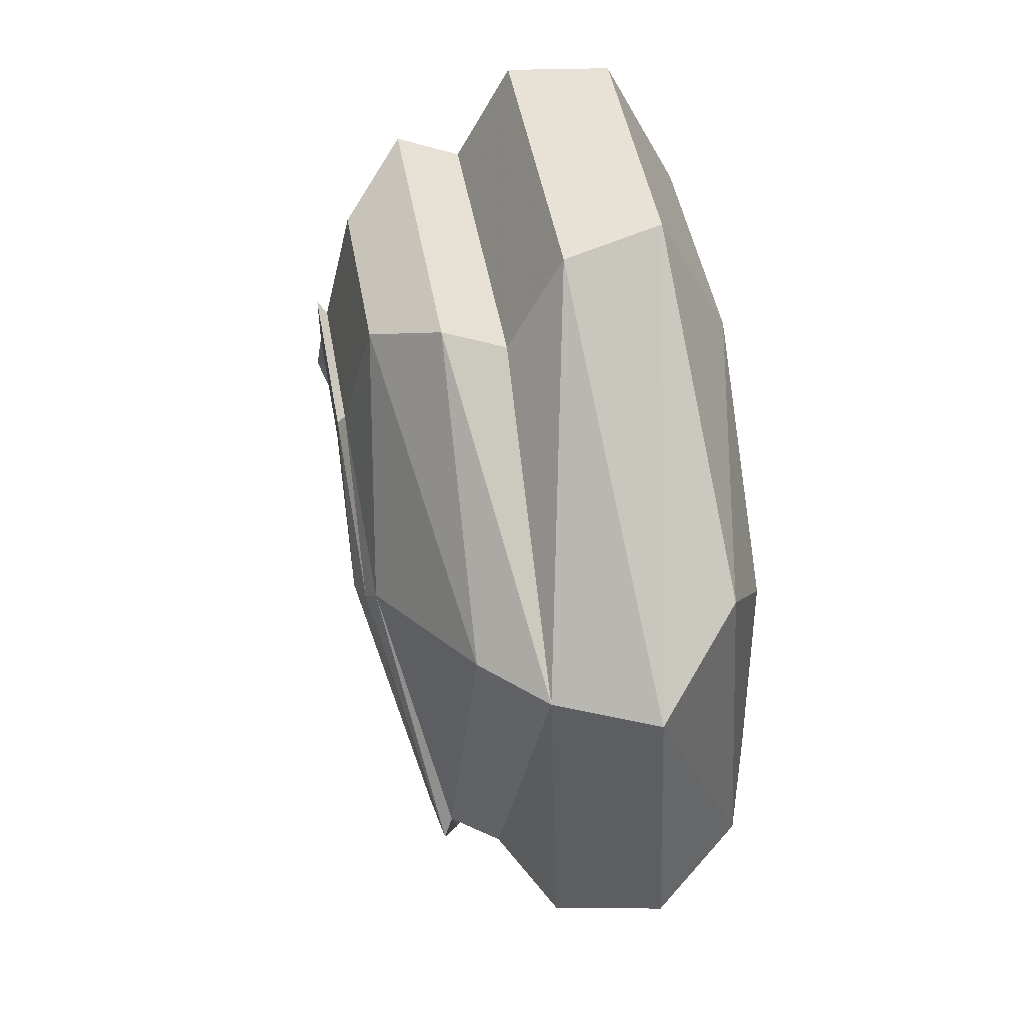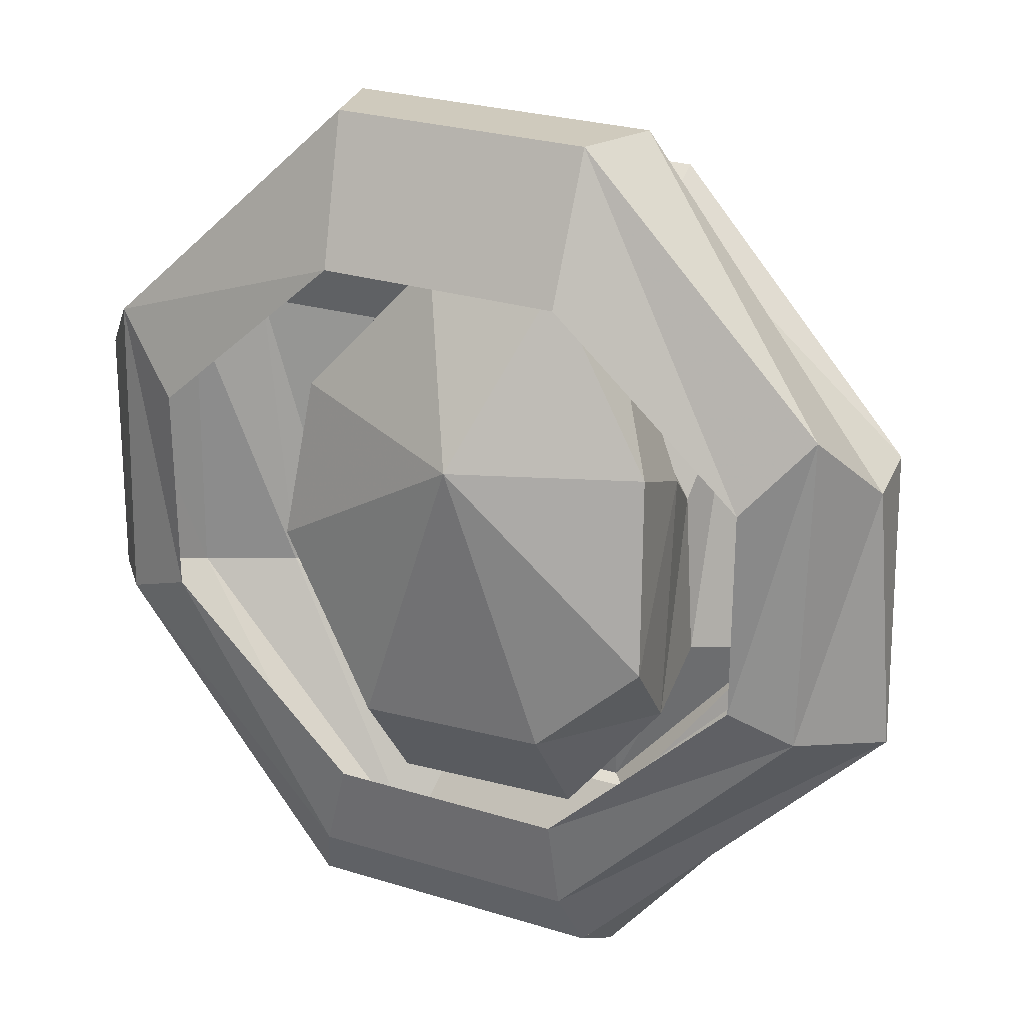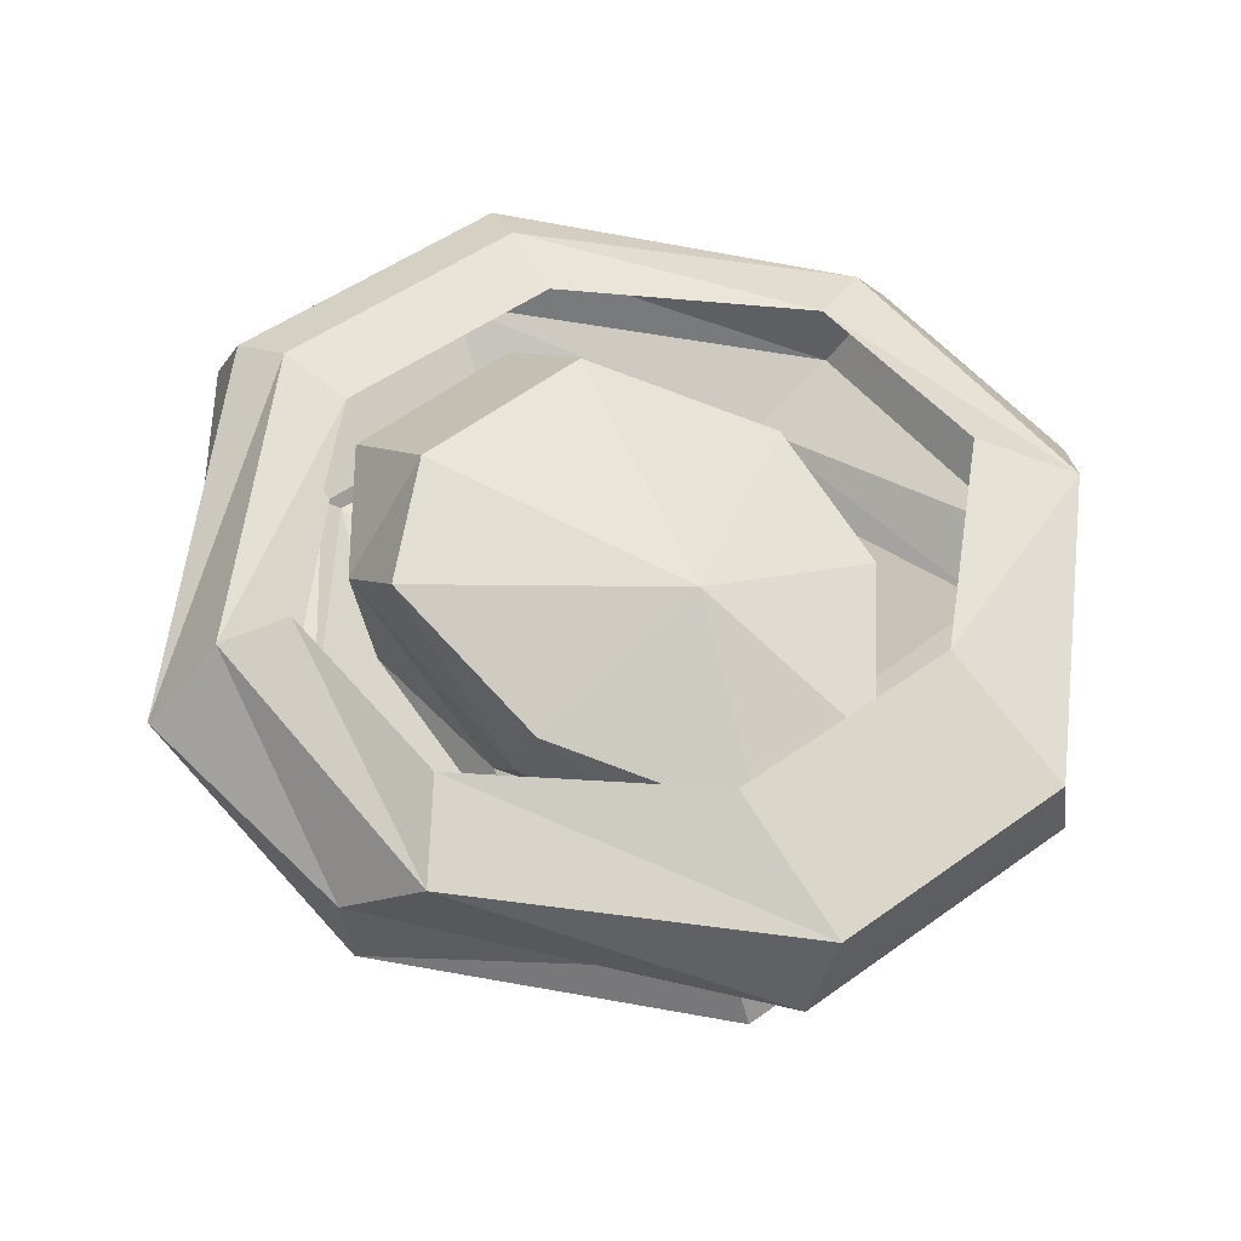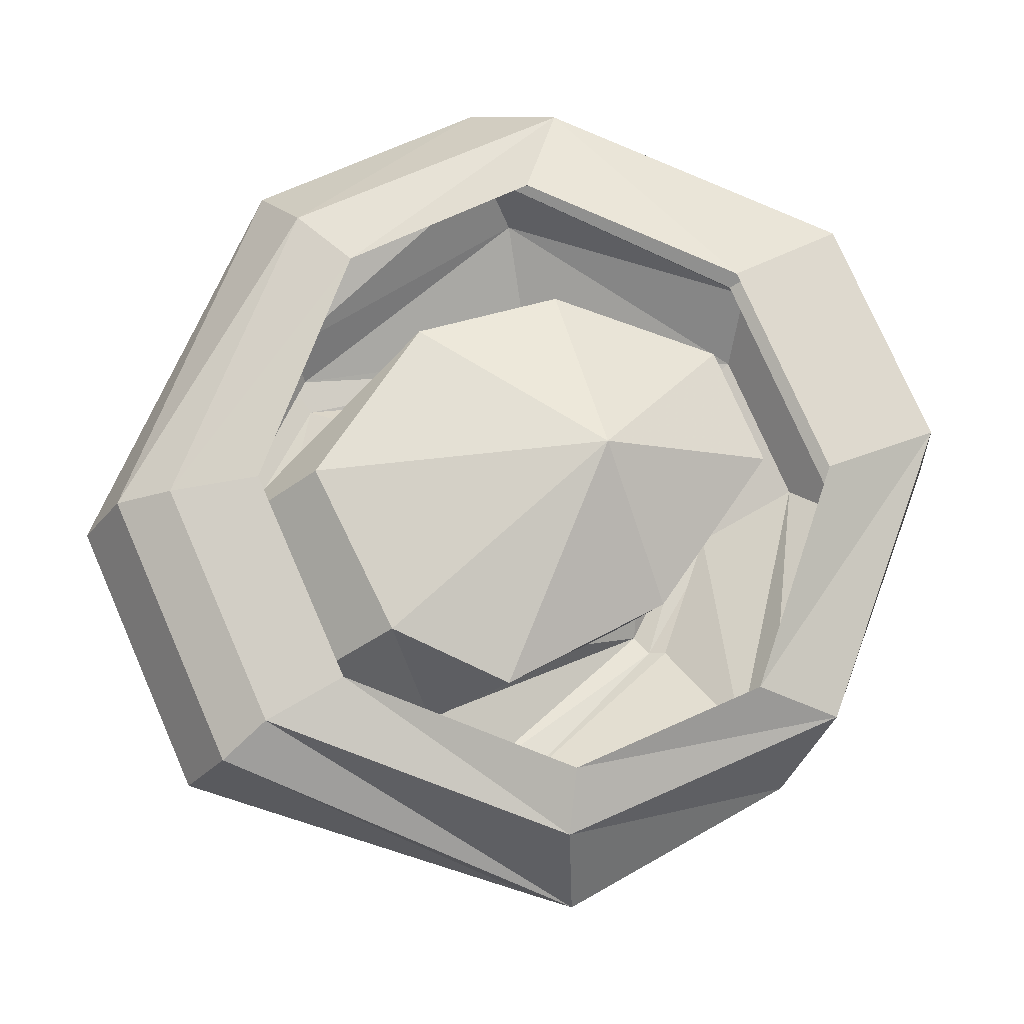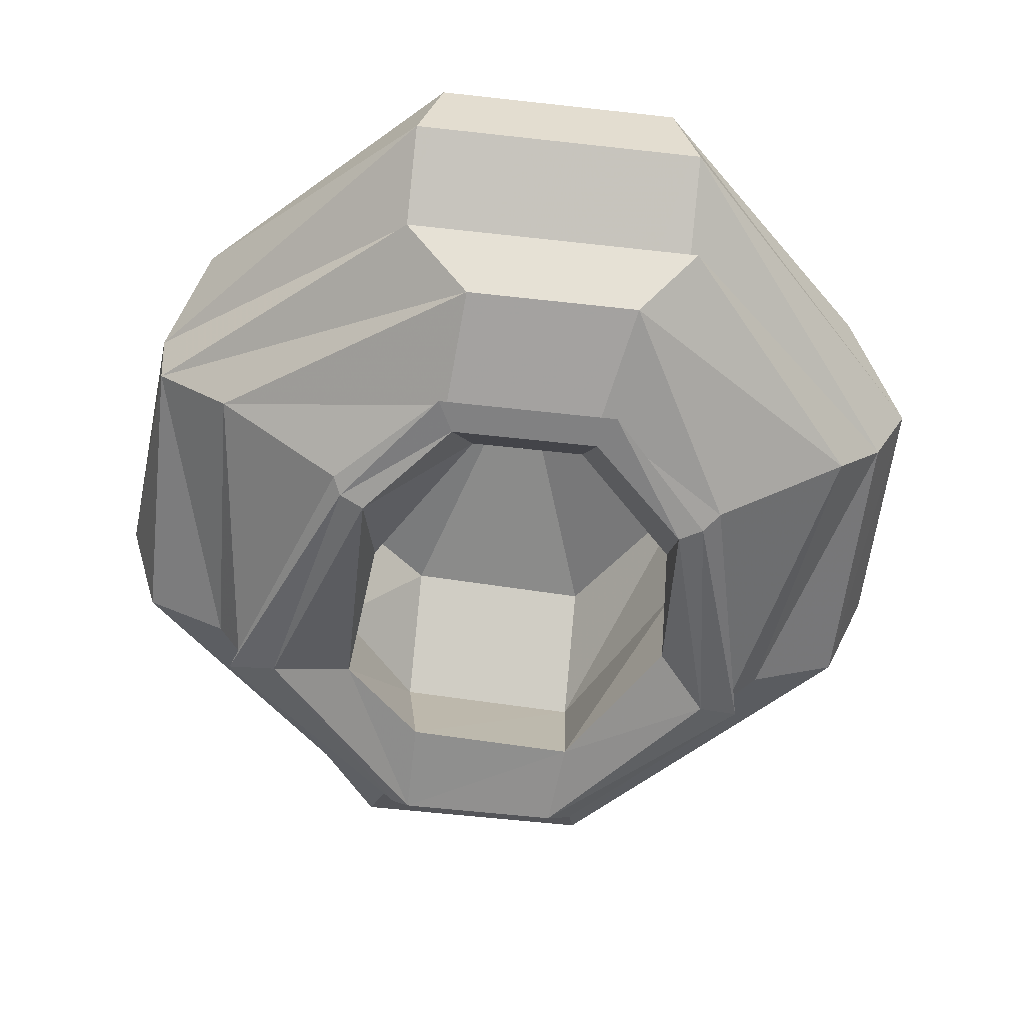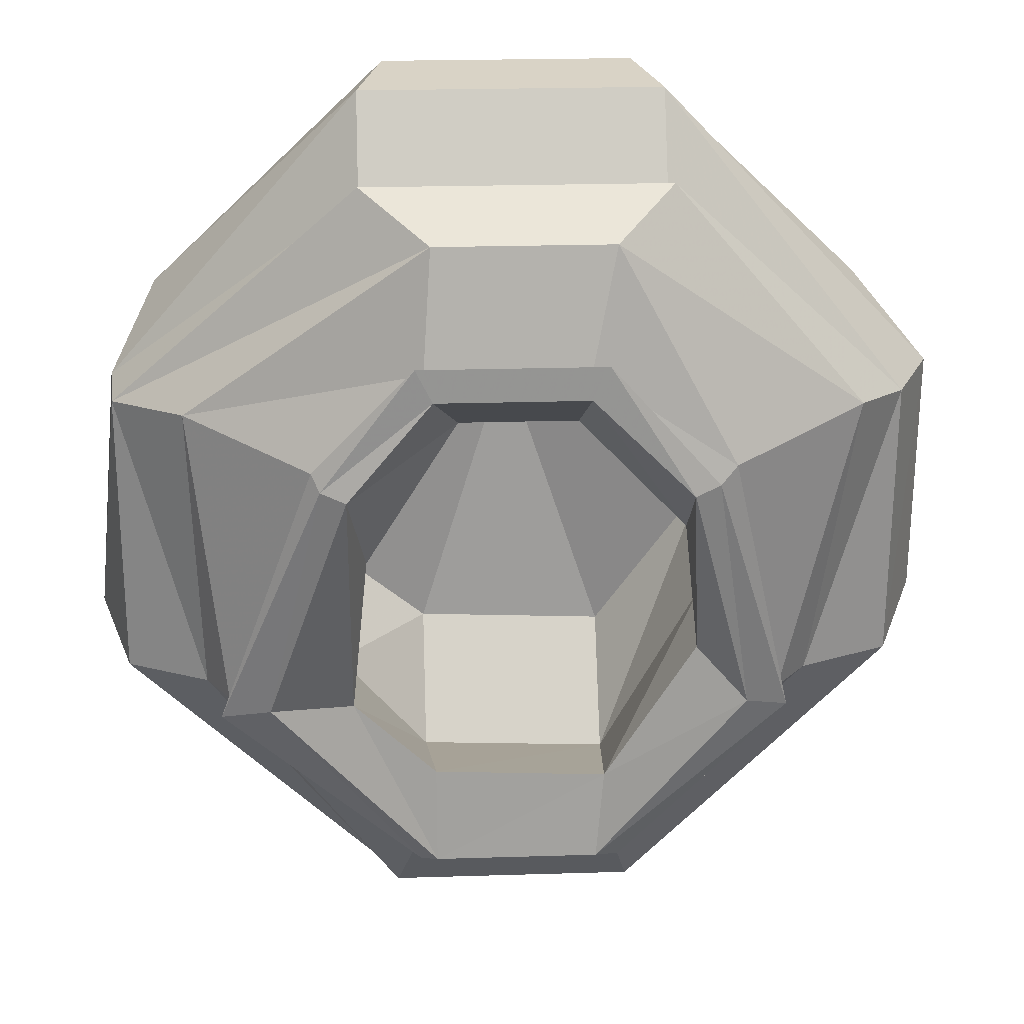
<metadata>
{"format":"obj","ext":"obj","renderer":"f3d","projection":"perspective","resolution":1024,"background":"white","views":[{"elev":43.4,"azim":80.7,"up":"+Z"},{"elev":27.2,"azim":-154.6,"up":"+Z"},{"elev":50.7,"azim":-38.3,"up":"+Y"},{"elev":77.9,"azim":-113.7,"up":"+Y"},{"elev":-60.5,"azim":-6.5,"up":"+Y"},{"elev":23.0,"azim":-3.0,"up":"+Z"}]}
</metadata>
<code>
v 0.08594 -0.25 -0.2422
v 0.2188 -0.2812 -0.1484
v 0.1719 -0.2578 -0.1016
v 0.1875 -0.1562 -0.08594
v 0.09375 -0.1172 -0.2812
v -0.07812 -0.25 -0.2344
v -0.07812 -0.2578 -0.3281
v 0.07812 -0.2578 -0.3281
v 0.2578 -0.2734 -0.1562
v 0.1797 -0.3281 0.09375
v 0.1562 -0.3359 0.08594
v 0.1562 -0.2734 0.03125
v 0.1719 -0.2031 0.09375
v 0.1797 -0.1016 0.1328
v 0.1953 -0.07031 -0.01562
v 0.09375 -0.03906 -0.1719
v -0.08594 -0.1172 -0.2734
v -0.1562 -0.2578 -0.1562
v -0.2344 -0.2812 -0.1484
v -0.09375 -0.2422 -0.3359
v 0.1016 -0.2422 -0.3359
v 0.25 -0.2656 -0.1406
v 0.1953 -0.3203 0.1094
v 0.0625 -0.3281 0.2031
v 0.07812 -0.3359 0.2109
v 0.0625 -0.3359 0.1797
v 0.05469 -0.2812 0.1406
v 0.0625 -0.2422 0.25
v 0.0625 -0.125 0.2656
v 0 -0.02344 0.1094
v -0.08594 -0.03906 -0.1641
v -0.1719 -0.1406 -0.1641
v -0.1406 -0.2734 0
v -0.1562 -0.3359 0.08594
v -0.1797 -0.3281 0.09375
v -0.2812 -0.2734 -0.1562
v -0.09375 -0.2266 -0.3203
v 0.09375 -0.2266 -0.3203
v 0.2812 -0.2266 -0.1406
v 0.3203 -0.25 0.1406
v 0.08594 -0.3047 0.3125
v -0.07812 -0.3047 0.3125
v -0.08594 -0.3281 0.2031
v -0.09375 -0.3359 0.2109
v -0.07812 -0.3359 0.1797
v -0.05469 -0.2812 0.1406
v -0.0625 -0.2422 0.25
v -0.0625 -0.125 0.2656
v -0.1641 -0.1016 0.1016
v -0.1797 -0.0625 -0.07812
v -0.1562 -0.2031 0.05469
v -0.1875 -0.3203 0.1094
v -0.2734 -0.2656 -0.1406
v -0.1172 -0.1641 -0.4062
v 0.1172 -0.1641 -0.4062
v 0.3672 -0.1875 -0.1406
v 0.3672 -0.1953 0.1328
v 0.1406 -0.25 0.3516
v -0.1406 -0.25 0.3516
v -0.375 -0.1875 0.1328
v -0.3047 -0.25 0.1406
v 0.1406 -0.1953 0.3281
v 0.1406 -0.1484 0.4141
v -0.1406 -0.1484 0.4141
v -0.1406 -0.1953 0.3281
v -0.3828 -0.1094 0.1328
v -0.4062 -0.1016 -0.1094
v -0.375 -0.1875 -0.1406
v -0.2969 -0.2266 -0.1406
v 0.1172 -0.0625 0.4219
v 0.4062 -0.1094 0.1328
v 0.3438 -0.03906 0.2031
v 0.1016 0 0.2969
v -0.1172 0 0.2969
v -0.1172 -0.0625 0.4219
v -0.3438 -0.03906 0.2031
v 0.3438 -0.02344 -0.08594
v 0.4062 -0.1016 -0.1094
v 0.1406 -0.03125 -0.3672
v 0.125 -0.007812 -0.3125
v 0.2734 0 -0.05469
v 0.2734 0 0.1406
v -0.3438 -0.02344 -0.08594
v -0.2891 0 -0.05469
v -0.1172 0 -0.2266
v -0.125 -0.007812 -0.3125
v -0.1406 -0.03125 -0.3672
v -0.1406 -0.1016 -0.4141
v 0.1406 -0.1016 -0.4141
v 0.1016 0 -0.2266
v -0.2891 0 0.1406
f 1 2 3
f 1 6 7
f 1 7 8
f 1 8 2
f 2 11 3
f 3 11 12
f 6 18 7
f 7 18 19
f 9 21 22
f 9 22 23
f 9 23 10
f 10 23 24
f 10 24 25
f 11 26 12
f 12 26 27
f 18 33 34
f 18 34 19
f 20 36 37
f 20 37 21
f 21 37 38
f 21 38 22
f 24 43 25
f 25 43 44
f 26 45 27
f 27 45 46
f 33 46 34
f 34 46 45
f 35 44 52
f 35 52 36
f 36 52 53
f 36 53 37
f 43 52 44
f 1 3 4
f 1 4 5
f 1 5 6
f 3 12 13
f 3 13 4
f 5 17 6
f 6 17 18
f 12 27 28
f 12 28 13
f 17 32 18
f 18 32 33
f 27 46 47
f 27 47 28
f 32 51 33
f 33 51 46
f 51 47 46
f 2 8 9
f 2 9 10
f 2 10 11
f 7 19 20
f 7 20 8
f 8 20 21
f 8 21 9
f 10 25 11
f 11 25 26
f 19 34 35
f 19 35 36
f 19 36 20
f 22 38 39
f 22 39 40
f 22 40 23
f 23 40 41
f 23 41 24
f 24 41 42
f 24 42 43
f 25 44 26
f 26 44 45
f 34 45 35
f 35 45 44
f 37 53 54
f 37 54 38
f 38 54 55
f 38 55 39
f 39 55 56
f 39 56 57
f 39 57 40
f 40 57 58
f 40 58 41
f 41 58 59
f 41 59 42
f 42 59 60
f 42 60 61
f 42 61 43
f 43 61 52
f 62 57 63
f 62 63 64
f 62 64 65
f 60 65 66
f 60 66 67
f 60 67 68
f 60 68 69
f 60 69 61
f 61 69 53
f 61 53 52
f 64 66 65
f 77 71 78
f 77 78 79
f 77 79 80
f 83 86 67
f 83 67 66
f 86 87 67
f 67 87 68
f 68 87 88
f 68 88 69
f 69 88 54
f 69 54 53
f 86 79 87
f 87 79 88
f 88 79 89
f 88 89 55
f 88 55 54
f 86 80 79
f 55 89 56
f 56 89 78
f 56 78 71
f 56 71 57
f 57 71 63
f 89 79 78
f 4 13 14
f 4 14 15
f 4 15 5
f 5 15 16
f 5 16 17
f 13 28 29
f 13 29 14
f 16 31 17
f 17 31 32
f 28 47 48
f 28 48 29
f 31 50 32
f 32 50 51
f 47 51 49
f 47 49 48
f 50 49 51
f 14 29 30
f 14 30 15
f 15 30 16
f 16 30 31
f 29 48 30
f 30 48 49
f 30 49 50
f 30 50 31
f 62 58 57
f 62 65 58
f 58 65 59
f 59 65 60
f 70 63 71
f 70 71 72
f 70 72 73
f 70 73 74
f 70 74 75
f 70 75 63
f 63 75 64
f 64 75 76
f 64 76 66
f 77 72 71
f 77 80 81
f 77 81 72
f 72 81 82
f 72 82 73
f 83 66 76
f 83 76 84
f 83 84 85
f 83 85 86
f 80 86 85
f 80 85 90
f 80 90 81
f 84 76 91
f 91 76 75
f 91 75 74

</code>
